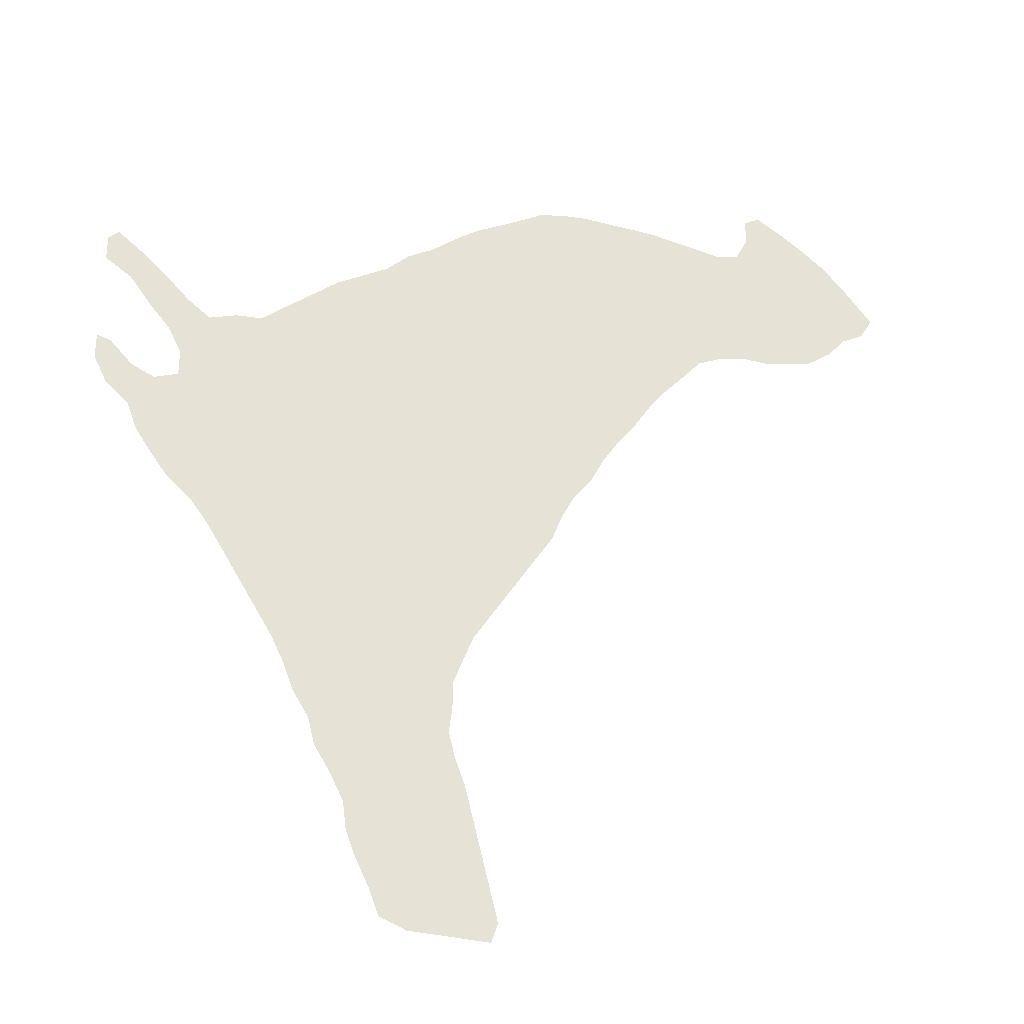
<metadata>
{"format":"obj","ext":"obj","renderer":"f3d","projection":"perspective","resolution":1024,"background":"white","views":[{"elev":-33.3,"azim":-19.9,"up":"+Y"}]}
</metadata>
<code>
v 0.04982 0.5125 0
v 0.03915 0.5409 0
v 0.01423 0.5623 0
v 0 0.5907 0
v 0 0.6192 0
v 0.01423 0.6157 0
v 0.03915 0.5907 0
v 0.06406 0.5801 0
v 0.08897 0.5907 0
v 0.08897 0.6192 0
v 0.07473 0.6477 0
v 0.05215 0.6734 0
v 0.02847 0.7046 0
v 0 0.7224 0
v 0 0.7509 0
v 0.01068 0.7616 0
v 0.04191 0.7379 0
v 0.06706 0.7158 0
v 0.09253 0.6904 0
v 0.1174 0.6726 0
v 0.1459 0.6833 0
v 0.1744 0.6868 0
v 0.1999 0.7092 0
v 0.2304 0.7354 0
v 0.2562 0.758 0
v 0.2821 0.7742 0
v 0.3132 0.7936 0
v 0.3381 0.8185 0
v 0.3665 0.8363 0
v 0.3942 0.8598 0
v 0.4199 0.879 0
v 0.4476 0.8948 0
v 0.4748 0.9106 0
v 0.4982 0.9253 0
v 0.5267 0.9324 0
v 0.5552 0.9359 0
v 0.5865 0.9359 0
v 0.615 0.9359 0
v 0.6406 0.9359 0
v 0.6719 0.932 0
v 0.6975 0.9288 0
v 0.726 0.9253 0
v 0.7509 0.9324 0
v 0.7651 0.9608 0
v 0.7651 0.9893 0
v 0.7829 1 0
v 0.8114 0.9836 0
v 0.8394 0.9658 0
v 0.8648 0.9466 0
v 0.8897 0.9217 0
v 0.9071 0.9007 0
v 0.9253 0.879 0
v 0.911 0.8541 0
v 0.8861 0.8399 0
v 0.8648 0.8149 0
v 0.8363 0.7936 0
v 0.8083 0.7866 0
v 0.7794 0.7794 0
v 0.7509 0.7794 0
v 0.7224 0.7722 0
v 0.6939 0.758 0
v 0.6722 0.7326 0
v 0.6495 0.7069 0
v 0.6301 0.6815 0
v 0.6104 0.6506 0
v 0.5892 0.622 0
v 0.5694 0.5907 0
v 0.5552 0.5623 0
v 0.5338 0.5338 0
v 0.5196 0.5053 0
v 0.5089 0.4769 0
v 0.4912 0.4485 0
v 0.4719 0.4177 0
v 0.4542 0.3894 0
v 0.4376 0.3628 0
v 0.4199 0.3345 0
v 0.4102 0.3086 0
v 0.3986 0.2776 0
v 0.3986 0.2491 0
v 0.395 0.2206 0
v 0.4021 0.1922 0
v 0.4128 0.1637 0
v 0.4192 0.1383 0
v 0.4265 0.109 0
v 0.4334 0.08131 0
v 0.4414 0.0493 0
v 0.4484 0.02135 0
v 0.4413 0 0
v 0.4134 0 0
v 0.3849 0 0
v 0.3559 0 0
v 0.3274 0.01068 0
v 0.3167 0.03915 0
v 0.3025 0.06762 0
v 0.2918 0.09609 0
v 0.2883 0.1246 0
v 0.274 0.153 0
v 0.2562 0.1815 0
v 0.2491 0.21 0
v 0.2313 0.2384 0
v 0.2206 0.2669 0
v 0.2064 0.2954 0
v 0.1904 0.321 0
v 0.1729 0.3489 0
v 0.155 0.3776 0
v 0.1335 0.4118 0
v 0.1139 0.4377 0
v 0.08541 0.4626 0
v 0.06612 0.4882 0
v 0.8988 0.8774 0
v 0.8229 0.8863 0
v 0.8109 0.8594 0
v 0.4197 0.6547 0
v 0.3667 0.06667 0
v 0.3056 0.2991 0
v 0.88 0.8952 0
v 0.8072 0.9479 0
v 0.3704 0.6126 0
v 0.3882 0.6504 0
v 0.7511 0.8494 0
v 0.1587 0.5481 0
v 0.1273 0.6342 0
v 0.1082 0.5149 0
v 0.3329 0.1847 0
v 0.4137 0.02585 0
v 0.2951 0.3494 0
v 0.7847 0.8493 0
v 0.5156 0.7717 0
v 0.5049 0.9067 0
v 0.5657 0.8114 0
v 0.5968 0.8115 0
v 0.637 0.8461 0
v 0.08058 0.516 0
v 0.06857 0.5466 0
v 0.04181 0.5665 0
v 0.4408 0.6844 0
v 0.459 0.7046 0
v 0.3473 0.8064 0
v 0.4749 0.7288 0
v 0.4942 0.7516 0
v 0.3339 0.2212 0
v 0.3533 0.5833 0
v 0.3341 0.5716 0
v 0.4958 0.483 0
v 0.3033 0.4122 0
v 0.3231 0.548 0
v 0.301 0.3789 0
v 0.3575 0.09625 0
v 0.3528 0.1288 0
v 0.3506 0.1572 0
v 0.3132 0.3271 0
v 0.04255 0.7179 0
v 0.02019 0.7323 0
v 0.5382 0.7918 0
v 0.6176 0.8274 0
v 0.08283 0.6711 0
v 0.1006 0.6481 0
v 0.06109 0.6948 0
v 0.6668 0.8538 0
v 0.3039 0.2669 0
v 0.7867 0.9709 0
v 0.7101 0.8528 0
v 0.7797 0.9171 0
v 0.4699 0.5906 0
v 0.4254 0.8371 0
v 0.3922 0.3536 0
v 0.2572 0.2942 0
v 0.3103 0.6829 0
v 0.2047 0.6169 0
v 0.2073 0.6447 0
v 0.1582 0.6193 0
v 0.119 0.467 0
v 0.1012 0.5422 0
v 0.4991 0.5936 0
v 0.6865 0.8765 0
v 0.7641 0.8917 0
v 0.4097 0.6827 0
v 0.6249 0.7635 0
v 0.3801 0.7498 0
v 0.3638 0.7244 0
v 0.4343 0.7683 0
v 0.3758 0.2778 0
v 0.1954 0.6707 0
v 0.1861 0.4152 0
v 0.3638 0.2067 0
v 0.2844 0.6605 0
v 0.2688 0.634 0
v 0.2169 0.4092 0
v 0.3011 0.5354 0
v 0.2396 0.5516 0
v 0.362 0.6939 0
v 0.2477 0.6187 0
v 0.3638 0.3448 0
v 0.3744 0.3835 0
v 0.3232 0.0886 0
v 0.3889 0.1161 0
v 0.2434 0.6835 0
v 0.3609 0.5165 0
v 0.2193 0.6894 0
v 0.3743 0.1759 0
v 0.4986 0.8431 0
v 0.6802 0.9043 0
v 0.6093 0.8841 0
v 0.5819 0.8734 0
v 0.4064 0.8069 0
v 0.3915 0.7071 0
v 0.579 0.7292 0
v 0.2689 0.7381 0
v 0.8553 0.8402 0
v 0.1645 0.6512 0
v 0.3496 0.2759 0
v 0.8314 0.8164 0
v 0.8415 0.8643 0
v 0.8278 0.8412 0
v 0.3365 0.7035 0
v 0.4887 0.6284 0
v 0.397 0.08453 0
v 0.3599 0.3089 0
v 0.836 0.909 0
v 0.4487 0.5601 0
v 0.7677 0.819 0
v 0.1311 0.4952 0
v 0.1296 0.5319 0
v 0.145 0.6632 0
v 0.1361 0.601 0
v 0.3483 0.7827 0
v 0.8031 0.8251 0
v 0.5621 0.7006 0
v 0.5264 0.8601 0
v 0.5516 0.8797 0
v 0.5074 0.5682 0
v 0.657 0.8852 0
v 0.4594 0.6148 0
v 0.5108 0.6606 0
v 0.4096 0.7533 0
v 0.7441 0.906 0
v 0.5278 0.6972 0
v 0.4423 0.8003 0
v 0.3641 0.2419 0
v 0.2956 0.1769 0
v 0.2784 0.206 0
v 0.4281 0.5312 0
v 0.3943 0.4135 0
v 0.2289 0.482 0
v 0.4025 0.4811 0
v 0.3154 0.4853 0
v 0.4093 0.5088 0
v 0.2318 0.3775 0
v 0.2401 0.3471 0
v 0.3224 0.1153 0
v 0.3368 0.06496 0
v 0.3838 0.1459 0
v 0.316 0.149 0
v 0.2545 0.3221 0
v 0.5897 0.7561 0
v 0.7062 0.8142 0
v 0.673 0.8059 0
v 0.6502 0.7872 0
v 0.2985 0.2364 0
v 0.4664 0.8272 0
v 0.7384 0.8767 0
v 0.7341 0.8277 0
v 0.2744 0.2626 0
v 0.1853 0.6351 0
v 0.7117 0.8941 0
v 0.3332 0.7325 0
v 0.4717 0.868 0
v 0.5256 0.7355 0
v 0.5963 0.7014 0
v 0.6104 0.8572 0
v 0.4627 0.6397 0
v 0.3243 0.2795 0
v 0.4109 0.5915 0
v 0.09846 0.4899 0
v 0.326 0.7616 0
v 0.6236 0.7971 0
v 0.308 0.2041 0
v 0.09508 0.5696 0
v 0.1526 0.5186 0
v 0.4898 0.5063 0
v 0.3517 0.03562 0
v 0.34 0.3299 0
v 0.3358 0.6429 0
v 0.3269 0.3566 0
v 0.1275 0.5665 0
v 0.5453 0.9095 0
v 0.2248 0.6015 0
v 0.3584 0.6348 0
v 0.2697 0.604 0
v 0.5526 0.6155 0
v 0.5378 0.6425 0
v 0.1803 0.603 0
v 0.3805 0.7785 0
v 0.8097 0.9142 0
v 0.5639 0.645 0
v 0.5036 0.7206 0
v 0.3362 0.6736 0
v 0.5742 0.6771 0
v 0.7934 0.8855 0
v 0.3136 0.6234 0
v 0.3969 0.5606 0
v 0.3327 0.3041 0
v 0.3581 0.4152 0
v 0.1819 0.4818 0
v 0.1825 0.5188 0
v 0.358 0.4853 0
v 0.3211 0.5196 0
v 0.2775 0.5186 0
v 0.2851 0.5553 0
v 0.3871 0.04895 0
v 0.2073 0.3501 0
v 0.3764 0.5748 0
v 0.2674 0.3661 0
v 0.2832 0.2886 0
v 0.4655 0.4485 0
v 0.2711 0.3925 0
v 0.6093 0.733 0
v 0.6349 0.8728 0
v 0.6822 0.8304 0
v 0.779 0.9441 0
v 0.4334 0.6247 0
v 0.1555 0.5836 0
v 0.4792 0.7876 0
v 0.6497 0.82 0
v 0.4981 0.8787 0
v 0.5956 0.7841 0
v 0.8355 0.9361 0
v 0.4431 0.7389 0
v 0.269 0.3411 0
v 0.4622 0.7634 0
v 0.2257 0.3184 0
v 0.2707 0.4202 0
v 0.1916 0.5522 0
v 0.2007 0.5856 0
v 0.3489 0.5454 0
v 0.2448 0.5855 0
v 0.2961 0.5937 0
v 0.3346 0.3896 0
v 0.5515 0.7554 0
v 0.2282 0.6332 0
v 0.5338 0.5886 0
v 0.304 0.7376 0
v 0.286 0.7175 0
v 0.3837 0.6802 0
v 0.3609 0.663 0
v 0.1365 0.4419 0
v 0.5869 0.8387 0
v 0.2636 0.7053 0
v 0.2868 0.6918 0
v 0.4036 0.6255 0
v 0.5678 0.7782 0
v 0.5252 0.8936 0
v 0.5572 0.847 0
v 0.5044 0.5364 0
v 0.4755 0.6678 0
v 0.4233 0.7166 0
v 0.4932 0.6937 0
v 0.8745 0.8651 0
v 0.8533 0.8887 0
v 0.2247 0.6626 0
v 0.3115 0.6533 0
v 0.4613 0.5009 0
v 0.8607 0.9174 0
v 0.4773 0.5274 0
v 0.4323 0.411 0
v 0.412 0.3848 0
v 0.3784 0.02302 0
v 0.1799 0.4497 0
v 0.2686 0.4514 0
v 0.2247 0.4461 0
v 0.355 0.4514 0
v 0.3111 0.4504 0
v 0.4429 0.4396 0
v 0.3961 0.4498 0
v 0.2331 0.5172 0
v 0.2724 0.4842 0
v 0.4486 0.4717 0
v 0.3769 0.5396 0
v 0.1924 0.3817 0
v 0.6816 0.7843 0
v 0.5317 0.8258 0
v 0.4137 0.05727 0
v 0.3933 0.8305 0
v 0.4459 0.8591 0
v 0.5037 0.8074 0
v 0.3873 0.3166 0
v 0.5699 0.906 0
v 0.5972 0.907 0
v 0.7398 0.7998 0
v 0.5456 0.6719 0
v 0.2516 0.6529 0
v 0.4532 0.5293 0
v 0.153 0.4655 0
v 0.2482 0.465 0
v 0.2048 0.4656 0
v 0.3343 0.4691 0
v 0.422 0.4636 0
v 0.3776 0.4696 0
v 0.212 0.5339 0
v 0.2921 0.4689 0
v 0.2964 0.5017 0
v 0.789 0.8035 0
v 0.2838 0.3178 0
v 0.7083 0.787 0
v 0.66 0.7595 0
v 0.2641 0.235 0
v 0.6274 0.9058 0
v 0.6542 0.9122 0
v 0.2321 0.2885 0
v 0.5192 0.6204 0
v 0.3335 0.605 0
v 0.4013 0.533 0
v 0.3542 0.7548 0
v 0.4205 0.5602 0
v 0.161 0.4946 0
v 0.2071 0.4999 0
v 0.339 0.5046 0
v 0.3825 0.5039 0
v 0.2592 0.5358 0
v 0.3313 0.413 0
v 0.2459 0.4049 0
v 0.2909 0.6278 0
v 0.1773 0.5732 0
v 0.2197 0.568 0
v 0.2664 0.5715 0
v 0.3107 0.5712 0
v 0.2987 0.7612 0
v 0.5276 0.5583 0
v 0.3507 0.3689 0
v 0.4786 0.5587 0
v 0.439 0.5897 0
v 0.1122 0.5985 0
v 0.3102 0.7112 0
v 0.5494 0.7243 0
v 0.2381 0.7124 0
v 0.2659 0.6781 0
v 0.601 0.6735 0
v 0.3901 0.6008 0
v 0.447 0.657 0
v 0.3737 0.8063 0
v 0.01909 0.5885 0
v 0.5865 0.6522 0
v 0.3305 0.2514 0
v 0.6248 0.7104 0
v 0.4746 0.4759 0
v 0.4134 0.782 0
v 0.1646 0.403 0
v 0.7672 0.8698 0
v 0.3947 0.7301 0
v 0.159 0.4305 0
v 0.2028 0.436 0
v 0.2445 0.4316 0
v 0.2894 0.4392 0
v 0.3316 0.4358 0
v 0.3756 0.4382 0
v 0.416 0.4347 0
v 0.253 0.5006 0
v 0.4327 0.4978 0
v 0.4145 0.3586 0
v 0.6413 0.7362 0
v 0.2476 0.2633 0
f 51 110 52
f 4 441 5
f 87 125 88
f 135 7 441
f 91 281 92
f 116 359 358
f 431 273 414
f 264 171 292
f 278 134 173
f 24 208 25
f 86 382 125
f 55 212 56
f 43 236 163
f 393 222 172
f 121 285 223
f 27 275 226
f 270 347 155
f 70 144 71
f 435 199 197
f 183 210 264
f 231 430 354
f 209 214 212
f 233 321 431
f 177 206 344
f 211 218 302
f 386 166 193
f 320 163 117
f 152 17 153
f 15 153 16
f 33 129 34
f 27 138 28
f 11 157 156
f 10 122 157
f 278 173 285
f 158 18 152
f 12 156 158
f 204 347 270
f 324 257 319
f 2 134 135
f 79 182 239
f 44 320 161
f 45 161 46
f 110 53 52
f 441 7 6
f 441 6 5
f 125 89 88
f 50 116 51
f 112 214 213
f 166 194 193
f 110 358 53
f 3 135 441
f 206 180 191
f 439 321 271
f 211 302 272
f 90 367 91
f 382 217 310
f 91 367 281
f 310 217 114
f 49 327 363
f 51 116 110
f 359 213 358
f 327 294 219
f 363 219 359
f 209 55 54
f 283 288 345
f 24 435 208
f 221 262 389
f 415 222 393
f 321 350 273
f 123 274 222
f 122 225 171
f 119 288 118
f 81 185 200
f 125 90 89
f 86 125 87
f 193 282 218
f 127 221 227
f 344 191 345
f 212 57 56
f 112 227 214
f 193 194 429
f 424 287 334
f 204 270 203
f 136 356 177
f 133 134 1
f 172 108 107
f 274 123 133
f 2 135 3
f 192 289 187
f 290 341 67
f 169 264 292
f 315 73 72
f 103 331 311
f 163 176 299
f 340 169 287
f 77 386 78
f 124 277 240
f 144 72 71
f 342 266 275
f 354 364 280
f 168 186 361
f 305 279 415
f 335 307 417
f 146 426 189
f 118 142 312
f 303 420 338
f 145 332 316
f 115 403 314
f 84 196 217
f 148 250 195
f 148 195 251
f 349 168 433
f 252 149 196
f 250 253 96
f 82 200 252
f 124 240 253
f 167 254 331
f 254 403 329
f 117 294 327
f 13 152 153
f 14 13 153
f 15 14 153
f 153 17 16
f 226 275 413
f 129 35 34
f 276 326 178
f 230 353 204
f 132 270 155
f 1 109 133
f 138 29 28
f 241 259 406
f 320 117 161
f 11 156 12
f 10 157 11
f 156 20 19
f 156 157 20
f 122 224 20
f 157 122 20
f 20 224 21
f 152 18 17
f 12 158 13
f 13 158 152
f 158 19 18
f 158 156 19
f 318 203 270
f 323 128 385
f 10 432 122
f 407 318 232
f 232 175 202
f 261 120 448
f 76 386 77
f 162 256 262
f 134 278 8
f 1 134 2
f 135 8 7
f 135 134 8
f 263 314 167
f 263 160 314
f 117 48 47
f 161 117 47
f 161 47 46
f 44 161 45
f 202 175 265
f 273 312 301
f 294 299 111
f 114 251 281
f 405 178 460
f 278 9 8
f 251 93 281
f 115 314 160
f 163 294 117
f 155 131 276
f 121 223 279
f 274 108 172
f 285 173 223
f 168 297 215
f 299 127 112
f 111 299 112
f 129 325 352
f 258 276 178
f 173 134 133
f 402 58 57
f 173 133 123
f 223 173 123
f 48 327 49
f 226 413 293
f 249 329 313
f 329 126 313
f 433 168 215
f 185 141 124
f 283 300 411
f 401 189 308
f 292 322 423
f 289 336 425
f 192 340 287
f 143 146 335
f 333 423 121
f 284 147 126
f 151 284 126
f 70 280 144
f 217 148 114
f 149 253 250
f 233 164 216
f 196 149 148
f 150 253 149
f 177 344 119
f 200 124 150
f 215 191 180
f 162 175 159
f 318 270 132
f 407 203 318
f 155 347 131
f 443 211 272
f 426 146 143
f 432 225 122
f 436 391 186
f 132 324 159
f 128 140 268
f 159 324 319
f 120 262 221
f 272 115 160
f 272 302 115
f 272 160 443
f 358 209 54
f 213 214 209
f 111 112 213
f 174 231 341
f 170 340 360
f 410 174 341
f 84 217 85
f 386 218 182
f 213 209 358
f 327 219 363
f 363 359 116
f 430 392 364
f 321 113 350
f 343 433 342
f 344 345 119
f 221 389 58
f 346 107 106
f 172 222 274
f 170 264 169
f 172 107 346
f 223 222 279
f 223 123 222
f 225 285 322
f 224 122 210
f 210 122 171
f 80 185 81
f 200 185 124
f 76 166 386
f 386 193 218
f 302 151 115
f 227 57 212
f 366 194 166
f 204 353 347
f 197 436 348
f 208 348 343
f 227 402 57
f 170 183 264
f 209 212 55
f 214 227 212
f 281 93 92
f 434 268 237
f 351 255 326
f 352 229 230
f 229 381 353
f 35 286 36
f 387 286 230
f 37 388 38
f 355 271 216
f 30 165 31
f 293 235 446
f 235 356 328
f 356 206 177
f 390 291 295
f 237 357 234
f 163 299 294
f 116 358 110
f 219 111 359
f 268 140 296
f 30 383 165
f 260 238 323
f 78 182 79
f 185 239 141
f 210 171 264
f 79 239 80
f 80 239 185
f 146 189 307
f 197 391 436
f 241 99 98
f 124 141 277
f 50 363 116
f 364 392 362
f 367 310 281
f 393 346 450
f 394 370 452
f 244 416 395
f 396 372 454
f 397 374 456
f 245 418 398
f 190 424 399
f 246 401 400
f 400 401 376
f 397 373 377
f 125 310 367
f 412 378 418
f 313 316 248
f 331 249 311
f 311 249 248
f 365 243 366
f 188 184 379
f 104 311 379
f 83 196 84
f 217 196 148
f 195 95 94
f 195 250 95
f 251 94 93
f 251 195 94
f 114 148 251
f 82 252 83
f 83 252 196
f 250 96 95
f 148 149 250
f 81 200 82
f 252 150 149
f 252 200 150
f 253 97 96
f 253 240 97
f 150 124 253
f 403 126 329
f 112 127 227
f 167 403 254
f 126 147 313
f 331 254 249
f 267 201 325
f 229 201 381
f 322 285 121
f 255 207 317
f 85 217 382
f 351 339 255
f 388 387 204
f 404 61 60
f 389 404 60
f 380 405 61
f 257 258 380
f 178 317 460
f 258 178 405
f 324 276 258
f 387 230 204
f 406 100 99
f 241 406 99
f 141 443 259
f 241 277 259
f 224 22 21
f 165 260 384
f 388 204 203
f 43 320 44
f 282 284 151
f 384 260 267
f 38 388 407
f 275 266 413
f 39 407 408
f 408 232 202
f 262 256 389
f 201 385 381
f 409 461 167
f 136 177 113
f 40 202 41
f 41 202 265
f 265 175 162
f 41 265 42
f 236 265 261
f 218 282 302
f 255 317 178
f 193 284 282
f 194 338 429
f 286 352 230
f 192 287 336
f 271 233 216
f 192 336 289
f 234 216 410
f 410 216 174
f 171 322 292
f 235 328 181
f 293 179 235
f 164 220 430
f 296 357 237
f 297 345 191
f 22 183 23
f 181 330 238
f 165 238 260
f 448 127 299
f 289 337 422
f 118 411 142
f 411 300 337
f 301 378 412
f 342 433 266
f 220 242 392
f 354 430 364
f 199 360 197
f 416 304 395
f 305 415 304
f 417 246 396
f 418 306 398
f 198 417 306
f 309 425 419
f 307 401 246
f 189 309 308
f 418 245 247
f 405 460 62
f 249 313 248
f 243 303 194
f 194 303 338
f 316 332 421
f 339 207 255
f 207 269 317
f 318 159 232
f 260 385 201
f 260 323 385
f 9 432 10
f 168 361 297
f 131 326 276
f 171 225 322
f 323 140 128
f 324 258 257
f 319 257 256
f 33 325 129
f 325 201 229
f 352 325 229
f 117 327 48
f 449 180 206
f 328 137 139
f 330 181 328
f 254 329 249
f 330 139 140
f 330 328 139
f 182 218 211
f 167 331 409
f 182 211 239
f 411 143 142
f 186 187 422
f 424 333 399
f 334 423 333
f 425 190 419
f 426 309 189
f 337 425 309
f 169 292 334
f 336 424 190
f 287 169 334
f 146 307 335
f 191 344 206
f 338 145 147
f 300 422 337
f 26 427 27
f 26 208 427
f 266 215 180
f 170 169 340
f 428 69 68
f 341 428 68
f 216 164 174
f 125 367 90
f 67 341 68
f 193 429 284
f 274 133 109
f 280 70 354
f 430 220 392
f 274 109 108
f 113 119 350
f 164 233 431
f 431 321 273
f 208 343 342
f 432 285 225
f 177 119 113
f 277 141 259
f 345 288 119
f 191 215 297
f 393 172 346
f 224 210 22
f 75 366 459
f 459 366 166
f 347 353 130
f 23 199 435
f 435 197 348
f 348 436 349
f 343 348 349
f 269 437 64
f 269 298 437
f 207 434 228
f 349 186 168
f 130 351 326
f 131 130 326
f 326 255 178
f 129 352 35
f 35 352 286
f 350 118 438
f 347 130 131
f 353 381 130
f 230 229 353
f 136 113 439
f 439 113 321
f 271 321 233
f 428 354 69
f 357 137 355
f 31 165 384
f 138 226 440
f 440 293 205
f 446 235 181
f 328 356 137
f 3 441 4
f 235 179 449
f 449 179 180
f 290 67 66
f 295 290 66
f 119 118 350
f 296 139 357
f 120 127 448
f 163 236 176
f 294 111 219
f 437 442 65
f 298 295 442
f 237 234 390
f 358 54 53
f 140 139 296
f 111 213 359
f 22 210 183
f 237 268 296
f 29 383 30
f 239 211 443
f 205 446 238
f 165 205 238
f 323 330 140
f 323 238 330
f 317 269 444
f 183 170 360
f 391 192 187
f 197 360 391
f 445 72 144
f 362 377 445
f 242 247 458
f 283 361 300
f 49 363 50
f 220 414 242
f 184 450 447
f 280 364 362
f 176 261 448
f 356 449 206
f 73 365 74
f 447 106 105
f 451 184 188
f 368 450 184
f 452 421 332
f 453 332 145
f 369 452 332
f 304 393 368
f 370 451 188
f 395 304 368
f 454 420 303
f 455 303 243
f 371 454 303
f 456 243 365
f 373 365 73
f 373 456 365
f 306 396 371
f 374 455 243
f 398 306 371
f 333 121 305
f 375 416 244
f 399 333 305
f 376 394 369
f 372 453 145
f 400 376 369
f 419 190 375
f 394 457 244
f 376 308 457
f 373 73 315
f 377 373 315
f 458 245 397
f 382 310 125
f 142 143 335
f 378 335 198
f 339 128 268
f 147 145 316
f 313 147 316
f 103 311 104
f 74 365 366
f 366 243 194
f 379 447 105
f 379 184 447
f 104 379 105
f 379 248 188
f 162 319 256
f 379 311 248
f 32 267 33
f 33 267 325
f 76 459 166
f 381 154 130
f 381 385 154
f 297 283 345
f 228 298 269
f 444 64 63
f 460 444 63
f 85 382 86
f 130 154 351
f 351 154 339
f 460 63 62
f 461 263 167
f 100 406 461
f 388 203 407
f 385 128 154
f 43 163 320
f 273 301 414
f 31 384 32
f 32 384 267
f 267 260 201
f 228 390 298
f 228 237 390
f 36 286 387
f 36 387 37
f 383 205 165
f 29 440 383
f 318 132 159
f 354 70 69
f 357 355 234
f 234 355 216
f 291 410 290
f 390 295 298
f 390 234 291
f 240 98 97
f 240 241 98
f 391 187 186
f 391 360 340
f 378 312 335
f 391 340 192
f 199 183 360
f 458 377 362
f 238 446 181
f 127 120 221
f 438 312 273
f 392 242 458
f 302 282 151
f 304 415 393
f 244 370 394
f 376 457 394
f 244 395 370
f 451 395 368
f 246 372 396
f 306 417 396
f 245 374 397
f 458 397 377
f 245 398 374
f 455 398 371
f 190 399 375
f 416 399 305
f 246 400 372
f 453 400 369
f 401 308 376
f 307 189 401
f 378 198 418
f 227 221 402
f 301 312 378
f 312 142 335
f 310 114 281
f 151 126 403
f 115 151 403
f 167 314 403
f 102 331 103
f 380 258 405
f 380 61 404
f 256 257 380
f 405 62 61
f 132 155 324
f 324 155 276
f 37 387 388
f 263 461 406
f 259 263 406
f 78 386 182
f 38 407 39
f 408 407 232
f 175 232 159
f 39 408 40
f 40 408 202
f 42 265 236
f 236 261 176
f 389 60 59
f 389 256 404
f 409 102 101
f 409 331 102
f 461 409 101
f 100 461 101
f 176 448 299
f 265 162 261
f 443 160 259
f 259 160 263
f 438 118 312
f 228 434 237
f 234 410 291
f 290 410 341
f 283 411 288
f 187 289 422
f 277 241 240
f 414 412 242
f 247 242 412
f 433 215 266
f 413 180 179
f 414 301 412
f 279 222 415
f 305 121 279
f 305 304 416
f 375 399 416
f 307 246 417
f 198 335 417
f 198 306 418
f 412 418 247
f 309 419 308
f 457 419 375
f 454 145 420
f 293 446 205
f 421 188 248
f 452 188 421
f 316 421 248
f 297 361 283
f 288 411 118
f 27 226 138
f 440 226 293
f 426 143 411
f 337 426 411
f 186 422 361
f 361 422 300
f 377 315 445
f 322 121 423
f 334 292 423
f 334 333 424
f 336 287 424
f 336 190 425
f 337 289 425
f 337 309 426
f 284 338 147
f 427 275 27
f 427 342 275
f 231 354 428
f 341 231 428
f 429 338 284
f 120 261 162
f 42 236 43
f 164 431 220
f 220 431 414
f 25 208 26
f 427 208 342
f 9 278 432
f 343 349 433
f 120 162 262
f 339 268 434
f 23 435 24
f 208 435 348
f 436 186 349
f 437 65 64
f 437 298 442
f 350 438 273
f 207 339 434
f 136 439 355
f 355 439 271
f 137 136 355
f 291 290 295
f 138 440 29
f 383 440 205
f 356 136 137
f 442 66 65
f 442 295 66
f 239 443 141
f 269 64 444
f 23 183 199
f 280 445 144
f 445 315 72
f 392 458 362
f 450 106 447
f 445 280 362
f 139 137 357
f 293 413 179
f 235 449 356
f 346 106 450
f 368 393 450
f 368 184 451
f 370 395 451
f 370 188 452
f 369 394 452
f 369 332 453
f 372 400 453
f 372 145 454
f 371 396 454
f 371 303 455
f 374 398 455
f 374 243 456
f 373 397 456
f 162 159 319
f 457 375 244
f 457 308 419
f 247 245 458
f 420 145 338
f 154 128 339
f 221 58 402
f 74 366 75
f 413 266 180
f 75 459 76
f 256 380 404
f 207 228 269
f 432 278 285
f 174 430 231
f 174 164 430
f 317 444 460
f 58 389 59

</code>
